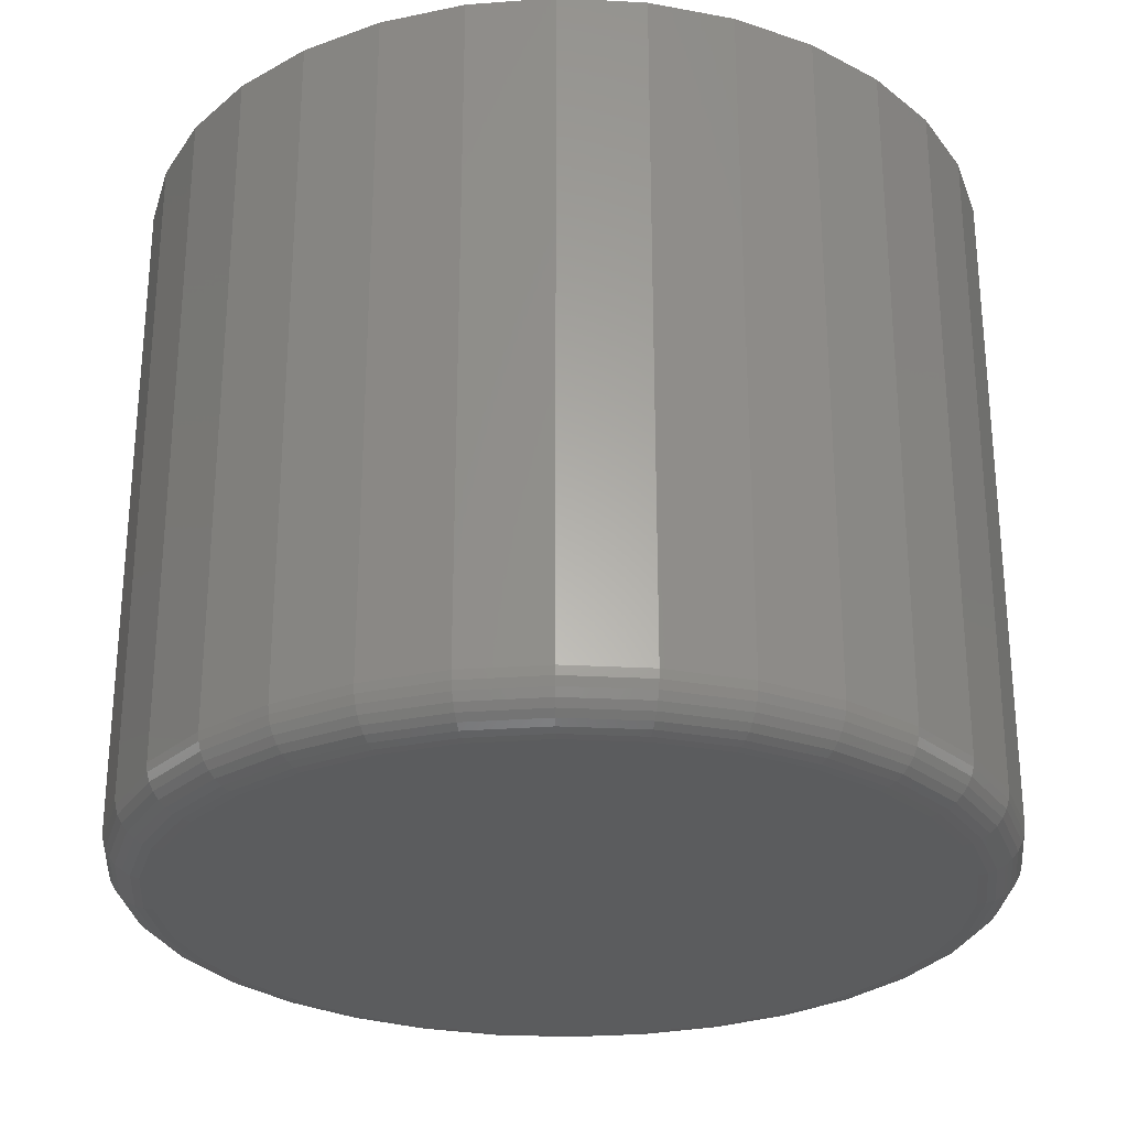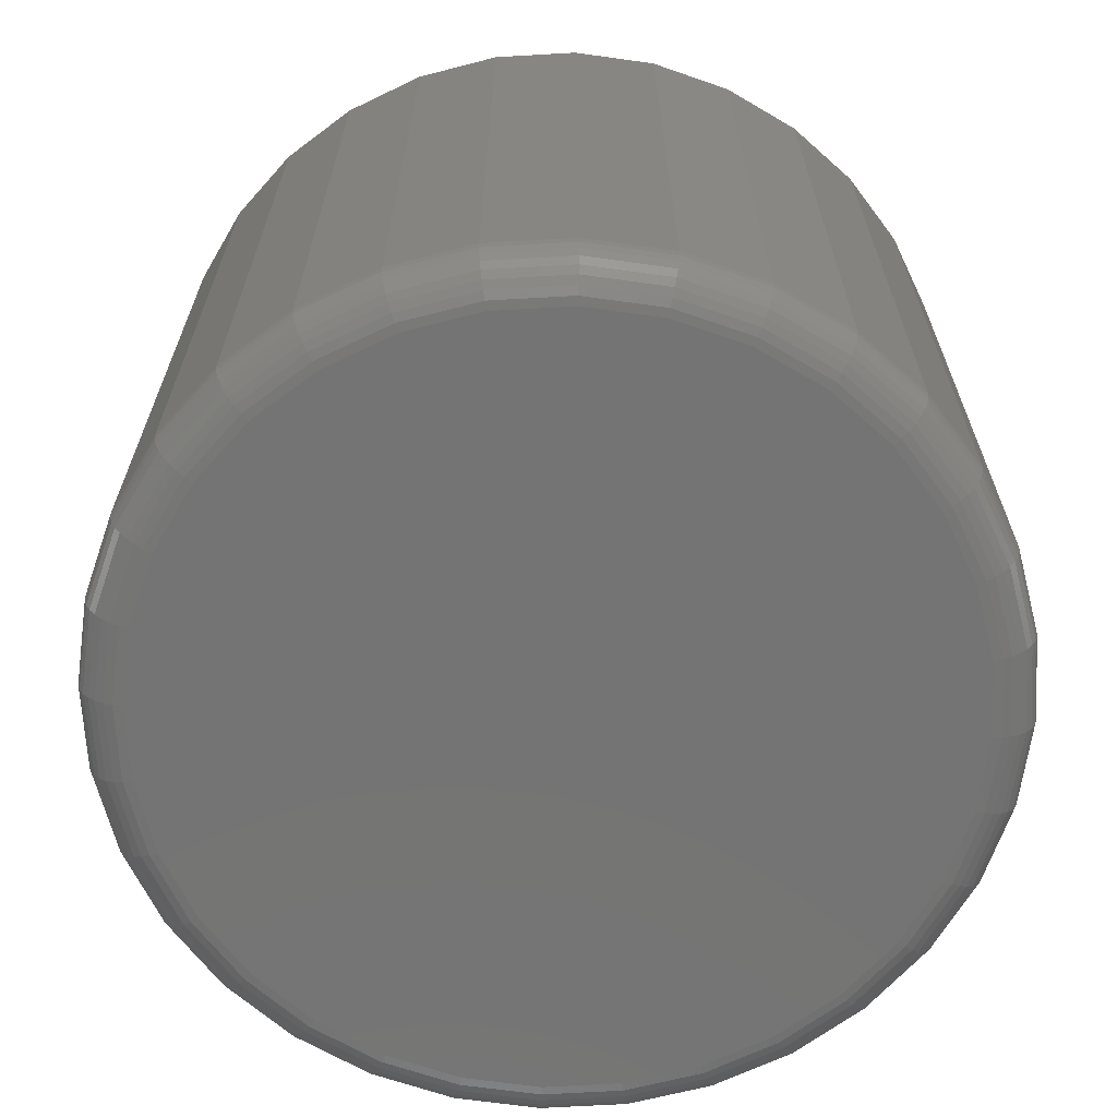
<metadata>
{"format":"stl","ext":"stl","renderer":"f3d","projection":"perspective","resolution":1024,"background":"white","views":[{"elev":-27.6,"azim":-100.3,"up":"+Y"},{"elev":-66.5,"azim":-171.1,"up":"+Y"}]}
</metadata>
<code>
# stl→obj: 320 verts, 636 faces
v 0.01806 -0.09375 0.07299
v -0.01098 -0.09375 0.07299
v 0.003536 -0.09375 0.07442
v 0.03202 -0.09375 0.06876
v -0.02494 -0.09375 0.06876
v 0.04488 -0.09375 0.06188
v -0.03781 -0.09375 0.06188
v 0.05616 -0.09375 0.05263
v -0.04909 -0.09375 0.05263
v -0.04909 -0.09375 -0.05263
v 0.04488 -0.09375 -0.06188
v -0.03781 -0.09375 -0.06188
v 0.03202 -0.09375 -0.06876
v -0.02494 -0.09375 -0.06876
v 0.01806 -0.09375 -0.07299
v -0.01098 -0.09375 -0.07299
v 0.003536 -0.09375 -0.07442
v -0.05835 -0.09375 0.04135
v 0.06542 -0.09375 0.04135
v -0.06522 -0.09375 0.02848
v 0.0723 -0.09375 0.02848
v -0.06946 -0.09375 0.01452
v 0.07653 -0.09375 0.01452
v -0.07089 -0.09375 -3.008e-17
v 0.07796 -0.09375 -4.831e-17
v -0.06946 -0.09375 -0.01452
v 0.07653 -0.09375 -0.01452
v -0.06522 -0.09375 -0.02848
v 0.0723 -0.09375 -0.02848
v -0.05835 -0.09375 -0.04135
v 0.06542 -0.09375 -0.04135
v 0.05616 -0.09375 -0.05263
v -0.07089 -0.2109 -3.008e-17
v -0.06946 -0.2109 0.01452
v -0.06522 -0.2109 0.02848
v -0.05835 -0.2109 0.04135
v -0.04909 -0.2109 0.05263
v -0.03781 -0.2109 0.06188
v -0.02494 -0.2109 0.06876
v -0.01098 -0.2109 0.07299
v 0.003536 -0.2109 0.07442
v 0.01806 -0.2109 0.07299
v 0.03202 -0.2109 0.06876
v 0.04488 -0.2109 0.06188
v 0.05616 -0.2109 0.05263
v 0.06542 -0.2109 0.04135
v 0.0723 -0.2109 0.02848
v 0.07653 -0.2109 0.01452
v 0.07796 -0.2109 -6.653e-17
v 0.07653 -0.2109 -0.01452
v 0.0723 -0.2109 -0.02848
v 0.06542 -0.2109 -0.04135
v 0.05616 -0.2109 -0.05263
v 0.04488 -0.2109 -0.06188
v 0.03202 -0.2109 -0.06876
v 0.01806 -0.2109 -0.07299
v 0.003536 -0.2109 -0.07442
v -0.01098 -0.2109 -0.07299
v -0.02494 -0.2109 -0.06876
v -0.03781 -0.2109 -0.06188
v -0.04909 -0.2109 -0.05263
v -0.05835 -0.2109 -0.04135
v -0.06522 -0.2109 -0.02848
v -0.06946 -0.2109 -0.01452
v -0.009459 -0.2188 0.06533
v 0.01653 -0.2188 0.06533
v 0.003536 -0.2188 0.06661
v -0.02196 -0.2188 0.06154
v 0.02903 -0.2188 0.06154
v -0.03347 -0.2188 0.05539
v 0.04054 -0.2188 0.05539
v -0.04357 -0.2188 0.0471
v 0.05064 -0.2188 0.0471
v -0.05185 -0.2188 0.03701
v 0.05892 -0.2188 0.03701
v 0.05892 -0.2188 -0.03701
v -0.04357 -0.2188 -0.0471
v 0.05064 -0.2188 -0.0471
v -0.03347 -0.2188 -0.05539
v 0.04054 -0.2188 -0.05539
v -0.02196 -0.2188 -0.06154
v 0.02903 -0.2188 -0.06154
v -0.009459 -0.2188 -0.06533
v 0.01653 -0.2188 -0.06533
v 0.003536 -0.2188 -0.06661
v 0.06508 -0.2188 0.02549
v -0.05801 -0.2188 0.02549
v 0.06887 -0.2188 0.013
v -0.0618 -0.2188 0.013
v 0.07015 -0.2188 -4.752e-17
v -0.06308 -0.2188 4.427e-17
v 0.06887 -0.2188 -0.013
v -0.0618 -0.2188 -0.013
v 0.06508 -0.2188 -0.02549
v -0.05801 -0.2188 -0.02549
v -0.05185 -0.2188 -0.03701
v 0.07167 -0.2186 -2.776e-17
v 0.07036 -0.2186 -0.01329
v 0.07314 -0.2182 -3.123e-17
v 0.0718 -0.2182 -0.01358
v 0.07449 -0.2174 -2.776e-17
v 0.07313 -0.2174 -0.01384
v 0.07567 -0.2165 -3.123e-17
v 0.07429 -0.2165 -0.01407
v 0.07664 -0.2153 -2.776e-17
v 0.07524 -0.2153 -0.01426
v 0.07737 -0.2139 -2.776e-17
v 0.07595 -0.2139 -0.0144
v 0.07781 -0.2125 -2.776e-17
v 0.07638 -0.2125 -0.01449
v -0.06329 -0.2186 -0.01329
v -0.0646 -0.2186 -3.469e-18
v -0.06473 -0.2182 -0.01358
v -0.06607 -0.2182 -6.939e-18
v -0.06605 -0.2174 -0.01384
v -0.06742 -0.2174 -3.469e-18
v -0.06721 -0.2165 -0.01407
v -0.0686 -0.2165 -3.469e-18
v -0.06817 -0.2153 -0.01426
v -0.06957 -0.2153 -6.939e-18
v -0.06887 -0.2139 -0.0144
v -0.07029 -0.2139 -6.939e-18
v -0.06931 -0.2125 -0.01449
v -0.07074 -0.2125 0
v -0.05941 -0.2186 -0.02607
v -0.06077 -0.2182 -0.02664
v -0.06202 -0.2174 -0.02715
v -0.06311 -0.2165 -0.02761
v -0.06401 -0.2153 -0.02798
v -0.06467 -0.2139 -0.02825
v -0.06508 -0.2125 -0.02842
v -0.05312 -0.2186 -0.03785
v -0.05434 -0.2182 -0.03867
v -0.05546 -0.2174 -0.03942
v -0.05644 -0.2165 -0.04008
v -0.05725 -0.2153 -0.04062
v -0.05785 -0.2139 -0.04102
v -0.05822 -0.2125 -0.04126
v -0.04464 -0.2186 -0.04818
v -0.04568 -0.2182 -0.04922
v -0.04663 -0.2174 -0.05017
v -0.04747 -0.2165 -0.05101
v -0.04816 -0.2153 -0.05169
v -0.04867 -0.2139 -0.05221
v -0.04898 -0.2125 -0.05252
v -0.03432 -0.2186 -0.05665
v -0.03513 -0.2182 -0.05787
v -0.03588 -0.2174 -0.05899
v -0.03654 -0.2165 -0.05998
v -0.03708 -0.2153 -0.06079
v -0.03748 -0.2139 -0.06139
v -0.03773 -0.2125 -0.06176
v -0.02254 -0.2186 -0.06295
v -0.0231 -0.2182 -0.0643
v -0.02362 -0.2174 -0.06555
v -0.02407 -0.2165 -0.06665
v -0.02444 -0.2153 -0.06754
v -0.02472 -0.2139 -0.06821
v -0.02489 -0.2125 -0.06862
v -0.009756 -0.2186 -0.06683
v -0.01004 -0.2182 -0.06826
v -0.01031 -0.2174 -0.06959
v -0.01054 -0.2165 -0.07075
v -0.01073 -0.2153 -0.0717
v -0.01087 -0.2139 -0.07241
v -0.01095 -0.2125 -0.07285
v 0.003536 -0.2186 -0.06814
v 0.003536 -0.2182 -0.0696
v 0.003536 -0.2174 -0.07095
v 0.003536 -0.2165 -0.07214
v 0.003536 -0.2153 -0.07311
v 0.003536 -0.2139 -0.07383
v 0.003536 -0.2125 -0.07427
v 0.01683 -0.2186 -0.06683
v 0.01711 -0.2182 -0.06826
v 0.01738 -0.2174 -0.06959
v 0.01761 -0.2165 -0.07075
v 0.0178 -0.2153 -0.0717
v 0.01794 -0.2139 -0.07241
v 0.01803 -0.2125 -0.07285
v 0.02961 -0.2186 -0.06295
v 0.03017 -0.2182 -0.0643
v 0.03069 -0.2174 -0.06555
v 0.03114 -0.2165 -0.06665
v 0.03151 -0.2153 -0.06754
v 0.03179 -0.2139 -0.06821
v 0.03196 -0.2125 -0.06862
v 0.04139 -0.2186 -0.05665
v 0.0422 -0.2182 -0.05787
v 0.04296 -0.2174 -0.05899
v 0.04361 -0.2165 -0.05998
v 0.04415 -0.2153 -0.06079
v 0.04455 -0.2139 -0.06139
v 0.0448 -0.2125 -0.06176
v 0.05172 -0.2186 -0.04818
v 0.05275 -0.2182 -0.04922
v 0.05371 -0.2174 -0.05017
v 0.05454 -0.2165 -0.05101
v 0.05523 -0.2153 -0.05169
v 0.05574 -0.2139 -0.05221
v 0.05606 -0.2125 -0.05252
v 0.06019 -0.2186 -0.03785
v 0.06141 -0.2182 -0.03867
v 0.06253 -0.2174 -0.03942
v 0.06352 -0.2165 -0.04008
v 0.06432 -0.2153 -0.04062
v 0.06492 -0.2139 -0.04102
v 0.06529 -0.2125 -0.04126
v 0.06649 -0.2186 -0.02607
v 0.06784 -0.2182 -0.02664
v 0.06909 -0.2174 -0.02715
v 0.07018 -0.2165 -0.02761
v 0.07108 -0.2153 -0.02798
v 0.07175 -0.2139 -0.02825
v 0.07216 -0.2125 -0.02842
v -0.06329 -0.2186 0.01329
v -0.06473 -0.2182 0.01358
v -0.06605 -0.2174 0.01384
v -0.06721 -0.2165 0.01407
v -0.06817 -0.2153 0.01426
v -0.06887 -0.2139 0.0144
v -0.06931 -0.2125 0.01449
v 0.07036 -0.2186 0.01329
v 0.0718 -0.2182 0.01358
v 0.07313 -0.2174 0.01384
v 0.07429 -0.2165 0.01407
v 0.07524 -0.2153 0.01426
v 0.07595 -0.2139 0.0144
v 0.07638 -0.2125 0.01449
v 0.06649 -0.2186 0.02607
v 0.06784 -0.2182 0.02664
v 0.06909 -0.2174 0.02715
v 0.07018 -0.2165 0.02761
v 0.07108 -0.2153 0.02798
v 0.07175 -0.2139 0.02825
v 0.07216 -0.2125 0.02842
v 0.06019 -0.2186 0.03785
v 0.06141 -0.2182 0.03867
v 0.06253 -0.2174 0.03942
v 0.06352 -0.2165 0.04008
v 0.06432 -0.2153 0.04062
v 0.06492 -0.2139 0.04102
v 0.06529 -0.2125 0.04126
v 0.05172 -0.2186 0.04818
v 0.05275 -0.2182 0.04922
v 0.05371 -0.2174 0.05017
v 0.05454 -0.2165 0.05101
v 0.05523 -0.2153 0.05169
v 0.05574 -0.2139 0.05221
v 0.05606 -0.2125 0.05252
v 0.04139 -0.2186 0.05665
v 0.0422 -0.2182 0.05787
v 0.04296 -0.2174 0.05899
v 0.04361 -0.2165 0.05998
v 0.04415 -0.2153 0.06079
v 0.04455 -0.2139 0.06139
v 0.0448 -0.2125 0.06176
v 0.02961 -0.2186 0.06295
v 0.03017 -0.2182 0.0643
v 0.03069 -0.2174 0.06555
v 0.03114 -0.2165 0.06665
v 0.03151 -0.2153 0.06754
v 0.03179 -0.2139 0.06821
v 0.03196 -0.2125 0.06862
v 0.01683 -0.2186 0.06683
v 0.01711 -0.2182 0.06826
v 0.01738 -0.2174 0.06959
v 0.01761 -0.2165 0.07075
v 0.0178 -0.2153 0.0717
v 0.01794 -0.2139 0.07241
v 0.01803 -0.2125 0.07285
v 0.003536 -0.2186 0.06814
v 0.003536 -0.2182 0.0696
v 0.003536 -0.2174 0.07095
v 0.003536 -0.2165 0.07214
v 0.003536 -0.2153 0.07311
v 0.003536 -0.2139 0.07383
v 0.003536 -0.2125 0.07427
v -0.009756 -0.2186 0.06683
v -0.01004 -0.2182 0.06826
v -0.01031 -0.2174 0.06959
v -0.01054 -0.2165 0.07075
v -0.01073 -0.2153 0.0717
v -0.01087 -0.2139 0.07241
v -0.01095 -0.2125 0.07285
v -0.02254 -0.2186 0.06295
v -0.0231 -0.2182 0.0643
v -0.02362 -0.2174 0.06555
v -0.02407 -0.2165 0.06665
v -0.02444 -0.2153 0.06754
v -0.02472 -0.2139 0.06821
v -0.02489 -0.2125 0.06862
v -0.03432 -0.2186 0.05665
v -0.03513 -0.2182 0.05787
v -0.03588 -0.2174 0.05899
v -0.03654 -0.2165 0.05998
v -0.03708 -0.2153 0.06079
v -0.03748 -0.2139 0.06139
v -0.03773 -0.2125 0.06176
v -0.04464 -0.2186 0.04818
v -0.04568 -0.2182 0.04922
v -0.04663 -0.2174 0.05017
v -0.04747 -0.2165 0.05101
v -0.04816 -0.2153 0.05169
v -0.04867 -0.2139 0.05221
v -0.04898 -0.2125 0.05252
v -0.05312 -0.2186 0.03785
v -0.05434 -0.2182 0.03867
v -0.05546 -0.2174 0.03942
v -0.05644 -0.2165 0.04008
v -0.05725 -0.2153 0.04062
v -0.05785 -0.2139 0.04102
v -0.05822 -0.2125 0.04126
v -0.05941 -0.2186 0.02607
v -0.06077 -0.2182 0.02664
v -0.06202 -0.2174 0.02715
v -0.06311 -0.2165 0.02761
v -0.06401 -0.2153 0.02798
v -0.06467 -0.2139 0.02825
v -0.06508 -0.2125 0.02842
f 1 2 3
f 2 1 4
f 2 4 5
f 5 4 6
f 5 6 7
f 7 6 8
f 7 8 9
f 10 11 12
f 12 11 13
f 12 13 14
f 14 13 15
f 14 15 16
f 16 15 17
f 9 8 18
f 18 8 19
f 18 19 20
f 20 19 21
f 20 21 22
f 22 21 23
f 22 23 24
f 24 23 25
f 24 25 26
f 26 25 27
f 26 27 28
f 28 27 29
f 28 29 30
f 30 29 31
f 30 31 10
f 10 31 32
f 10 32 11
f 24 33 22
f 22 33 34
f 22 34 20
f 20 34 35
f 20 35 18
f 18 35 36
f 18 36 9
f 9 36 37
f 9 37 7
f 7 37 38
f 7 38 5
f 5 38 39
f 5 39 2
f 2 39 40
f 2 40 3
f 3 40 41
f 3 41 1
f 1 41 42
f 1 42 4
f 4 42 43
f 4 43 6
f 6 43 44
f 6 44 8
f 8 44 45
f 8 45 19
f 19 45 46
f 19 46 21
f 21 46 47
f 21 47 23
f 23 47 48
f 23 48 25
f 25 48 49
f 25 49 27
f 27 49 50
f 27 50 29
f 29 50 51
f 29 51 31
f 31 51 52
f 31 52 32
f 32 52 53
f 32 53 11
f 11 53 54
f 11 54 13
f 13 54 55
f 13 55 15
f 15 55 56
f 15 56 17
f 17 56 57
f 17 57 16
f 16 57 58
f 16 58 14
f 14 58 59
f 14 59 12
f 12 59 60
f 12 60 10
f 10 60 61
f 10 61 30
f 30 61 62
f 30 62 28
f 28 62 63
f 28 63 26
f 26 63 64
f 26 64 24
f 24 64 33
f 65 66 67
f 66 65 68
f 66 68 69
f 69 68 70
f 69 70 71
f 71 70 72
f 71 72 73
f 73 72 74
f 73 74 75
f 76 77 78
f 78 77 79
f 78 79 80
f 80 79 81
f 80 81 82
f 82 81 83
f 82 83 84
f 84 83 85
f 75 74 86
f 86 74 87
f 86 87 88
f 88 87 89
f 88 89 90
f 90 89 91
f 90 91 92
f 92 91 93
f 92 93 94
f 94 93 95
f 94 95 76
f 76 95 96
f 76 96 77
f 90 92 97
f 97 92 98
f 97 98 99
f 99 98 100
f 99 100 101
f 101 100 102
f 101 102 103
f 103 102 104
f 103 104 105
f 105 104 106
f 105 106 107
f 107 106 108
f 107 108 109
f 109 108 110
f 109 110 49
f 49 110 50
f 93 91 111
f 111 91 112
f 111 112 113
f 113 112 114
f 113 114 115
f 115 114 116
f 115 116 117
f 117 116 118
f 117 118 119
f 119 118 120
f 119 120 121
f 121 120 122
f 121 122 123
f 123 122 124
f 123 124 64
f 64 124 33
f 95 93 125
f 125 93 111
f 125 111 126
f 126 111 113
f 126 113 127
f 127 113 115
f 127 115 128
f 128 115 117
f 128 117 129
f 129 117 119
f 129 119 130
f 130 119 121
f 130 121 131
f 131 121 123
f 131 123 63
f 63 123 64
f 96 95 132
f 132 95 125
f 132 125 133
f 133 125 126
f 133 126 134
f 134 126 127
f 134 127 135
f 135 127 128
f 135 128 136
f 136 128 129
f 136 129 137
f 137 129 130
f 137 130 138
f 138 130 131
f 138 131 62
f 62 131 63
f 77 96 139
f 139 96 132
f 139 132 140
f 140 132 133
f 140 133 141
f 141 133 134
f 141 134 142
f 142 134 135
f 142 135 143
f 143 135 136
f 143 136 144
f 144 136 137
f 144 137 145
f 145 137 138
f 145 138 61
f 61 138 62
f 79 77 146
f 146 77 139
f 146 139 147
f 147 139 140
f 147 140 148
f 148 140 141
f 148 141 149
f 149 141 142
f 149 142 150
f 150 142 143
f 150 143 151
f 151 143 144
f 151 144 152
f 152 144 145
f 152 145 60
f 60 145 61
f 81 79 153
f 153 79 146
f 153 146 154
f 154 146 147
f 154 147 155
f 155 147 148
f 155 148 156
f 156 148 149
f 156 149 157
f 157 149 150
f 157 150 158
f 158 150 151
f 158 151 159
f 159 151 152
f 159 152 59
f 59 152 60
f 83 81 160
f 160 81 153
f 160 153 161
f 161 153 154
f 161 154 162
f 162 154 155
f 162 155 163
f 163 155 156
f 163 156 164
f 164 156 157
f 164 157 165
f 165 157 158
f 165 158 166
f 166 158 159
f 166 159 58
f 58 159 59
f 85 83 167
f 167 83 160
f 167 160 168
f 168 160 161
f 168 161 169
f 169 161 162
f 169 162 170
f 170 162 163
f 170 163 171
f 171 163 164
f 171 164 172
f 172 164 165
f 172 165 173
f 173 165 166
f 173 166 57
f 57 166 58
f 84 85 174
f 174 85 167
f 174 167 175
f 175 167 168
f 175 168 176
f 176 168 169
f 176 169 177
f 177 169 170
f 177 170 178
f 178 170 171
f 178 171 179
f 179 171 172
f 179 172 180
f 180 172 173
f 180 173 56
f 56 173 57
f 82 84 181
f 181 84 174
f 181 174 182
f 182 174 175
f 182 175 183
f 183 175 176
f 183 176 184
f 184 176 177
f 184 177 185
f 185 177 178
f 185 178 186
f 186 178 179
f 186 179 187
f 187 179 180
f 187 180 55
f 55 180 56
f 80 82 188
f 188 82 181
f 188 181 189
f 189 181 182
f 189 182 190
f 190 182 183
f 190 183 191
f 191 183 184
f 191 184 192
f 192 184 185
f 192 185 193
f 193 185 186
f 193 186 194
f 194 186 187
f 194 187 54
f 54 187 55
f 78 80 195
f 195 80 188
f 195 188 196
f 196 188 189
f 196 189 197
f 197 189 190
f 197 190 198
f 198 190 191
f 198 191 199
f 199 191 192
f 199 192 200
f 200 192 193
f 200 193 201
f 201 193 194
f 201 194 53
f 53 194 54
f 76 78 202
f 202 78 195
f 202 195 203
f 203 195 196
f 203 196 204
f 204 196 197
f 204 197 205
f 205 197 198
f 205 198 206
f 206 198 199
f 206 199 207
f 207 199 200
f 207 200 208
f 208 200 201
f 208 201 52
f 52 201 53
f 94 76 209
f 209 76 202
f 209 202 210
f 210 202 203
f 210 203 211
f 211 203 204
f 211 204 212
f 212 204 205
f 212 205 213
f 213 205 206
f 213 206 214
f 214 206 207
f 214 207 215
f 215 207 208
f 215 208 51
f 51 208 52
f 92 94 98
f 98 94 209
f 98 209 100
f 100 209 210
f 100 210 102
f 102 210 211
f 102 211 104
f 104 211 212
f 104 212 106
f 106 212 213
f 106 213 108
f 108 213 214
f 108 214 110
f 110 214 215
f 110 215 50
f 50 215 51
f 91 89 112
f 112 89 216
f 112 216 114
f 114 216 217
f 114 217 116
f 116 217 218
f 116 218 118
f 118 218 219
f 118 219 120
f 120 219 220
f 120 220 122
f 122 220 221
f 122 221 124
f 124 221 222
f 124 222 33
f 33 222 34
f 88 90 223
f 223 90 97
f 223 97 224
f 224 97 99
f 224 99 225
f 225 99 101
f 225 101 226
f 226 101 103
f 226 103 227
f 227 103 105
f 227 105 228
f 228 105 107
f 228 107 229
f 229 107 109
f 229 109 48
f 48 109 49
f 86 88 230
f 230 88 223
f 230 223 231
f 231 223 224
f 231 224 232
f 232 224 225
f 232 225 233
f 233 225 226
f 233 226 234
f 234 226 227
f 234 227 235
f 235 227 228
f 235 228 236
f 236 228 229
f 236 229 47
f 47 229 48
f 75 86 237
f 237 86 230
f 237 230 238
f 238 230 231
f 238 231 239
f 239 231 232
f 239 232 240
f 240 232 233
f 240 233 241
f 241 233 234
f 241 234 242
f 242 234 235
f 242 235 243
f 243 235 236
f 243 236 46
f 46 236 47
f 73 75 244
f 244 75 237
f 244 237 245
f 245 237 238
f 245 238 246
f 246 238 239
f 246 239 247
f 247 239 240
f 247 240 248
f 248 240 241
f 248 241 249
f 249 241 242
f 249 242 250
f 250 242 243
f 250 243 45
f 45 243 46
f 71 73 251
f 251 73 244
f 251 244 252
f 252 244 245
f 252 245 253
f 253 245 246
f 253 246 254
f 254 246 247
f 254 247 255
f 255 247 248
f 255 248 256
f 256 248 249
f 256 249 257
f 257 249 250
f 257 250 44
f 44 250 45
f 69 71 258
f 258 71 251
f 258 251 259
f 259 251 252
f 259 252 260
f 260 252 253
f 260 253 261
f 261 253 254
f 261 254 262
f 262 254 255
f 262 255 263
f 263 255 256
f 263 256 264
f 264 256 257
f 264 257 43
f 43 257 44
f 66 69 265
f 265 69 258
f 265 258 266
f 266 258 259
f 266 259 267
f 267 259 260
f 267 260 268
f 268 260 261
f 268 261 269
f 269 261 262
f 269 262 270
f 270 262 263
f 270 263 271
f 271 263 264
f 271 264 42
f 42 264 43
f 67 66 272
f 272 66 265
f 272 265 273
f 273 265 266
f 273 266 274
f 274 266 267
f 274 267 275
f 275 267 268
f 275 268 276
f 276 268 269
f 276 269 277
f 277 269 270
f 277 270 278
f 278 270 271
f 278 271 41
f 41 271 42
f 65 67 279
f 279 67 272
f 279 272 280
f 280 272 273
f 280 273 281
f 281 273 274
f 281 274 282
f 282 274 275
f 282 275 283
f 283 275 276
f 283 276 284
f 284 276 277
f 284 277 285
f 285 277 278
f 285 278 40
f 40 278 41
f 68 65 286
f 286 65 279
f 286 279 287
f 287 279 280
f 287 280 288
f 288 280 281
f 288 281 289
f 289 281 282
f 289 282 290
f 290 282 283
f 290 283 291
f 291 283 284
f 291 284 292
f 292 284 285
f 292 285 39
f 39 285 40
f 70 68 293
f 293 68 286
f 293 286 294
f 294 286 287
f 294 287 295
f 295 287 288
f 295 288 296
f 296 288 289
f 296 289 297
f 297 289 290
f 297 290 298
f 298 290 291
f 298 291 299
f 299 291 292
f 299 292 38
f 38 292 39
f 72 70 300
f 300 70 293
f 300 293 301
f 301 293 294
f 301 294 302
f 302 294 295
f 302 295 303
f 303 295 296
f 303 296 304
f 304 296 297
f 304 297 305
f 305 297 298
f 305 298 306
f 306 298 299
f 306 299 37
f 37 299 38
f 74 72 307
f 307 72 300
f 307 300 308
f 308 300 301
f 308 301 309
f 309 301 302
f 309 302 310
f 310 302 303
f 310 303 311
f 311 303 304
f 311 304 312
f 312 304 305
f 312 305 313
f 313 305 306
f 313 306 36
f 36 306 37
f 87 74 314
f 314 74 307
f 314 307 315
f 315 307 308
f 315 308 316
f 316 308 309
f 316 309 317
f 317 309 310
f 317 310 318
f 318 310 311
f 318 311 319
f 319 311 312
f 319 312 320
f 320 312 313
f 320 313 35
f 35 313 36
f 89 87 216
f 216 87 314
f 216 314 217
f 217 314 315
f 217 315 218
f 218 315 316
f 218 316 219
f 219 316 317
f 219 317 220
f 220 317 318
f 220 318 221
f 221 318 319
f 221 319 222
f 222 319 320
f 222 320 34
f 34 320 35

</code>
